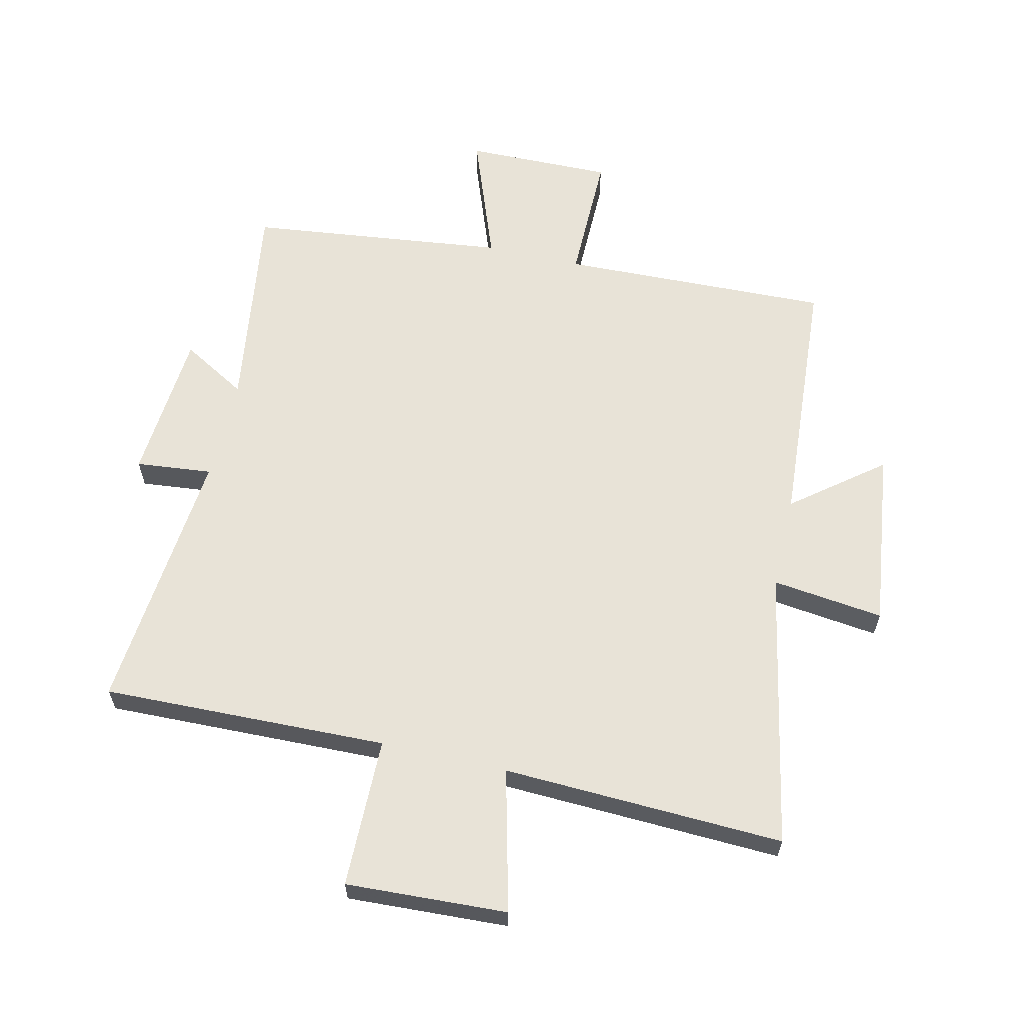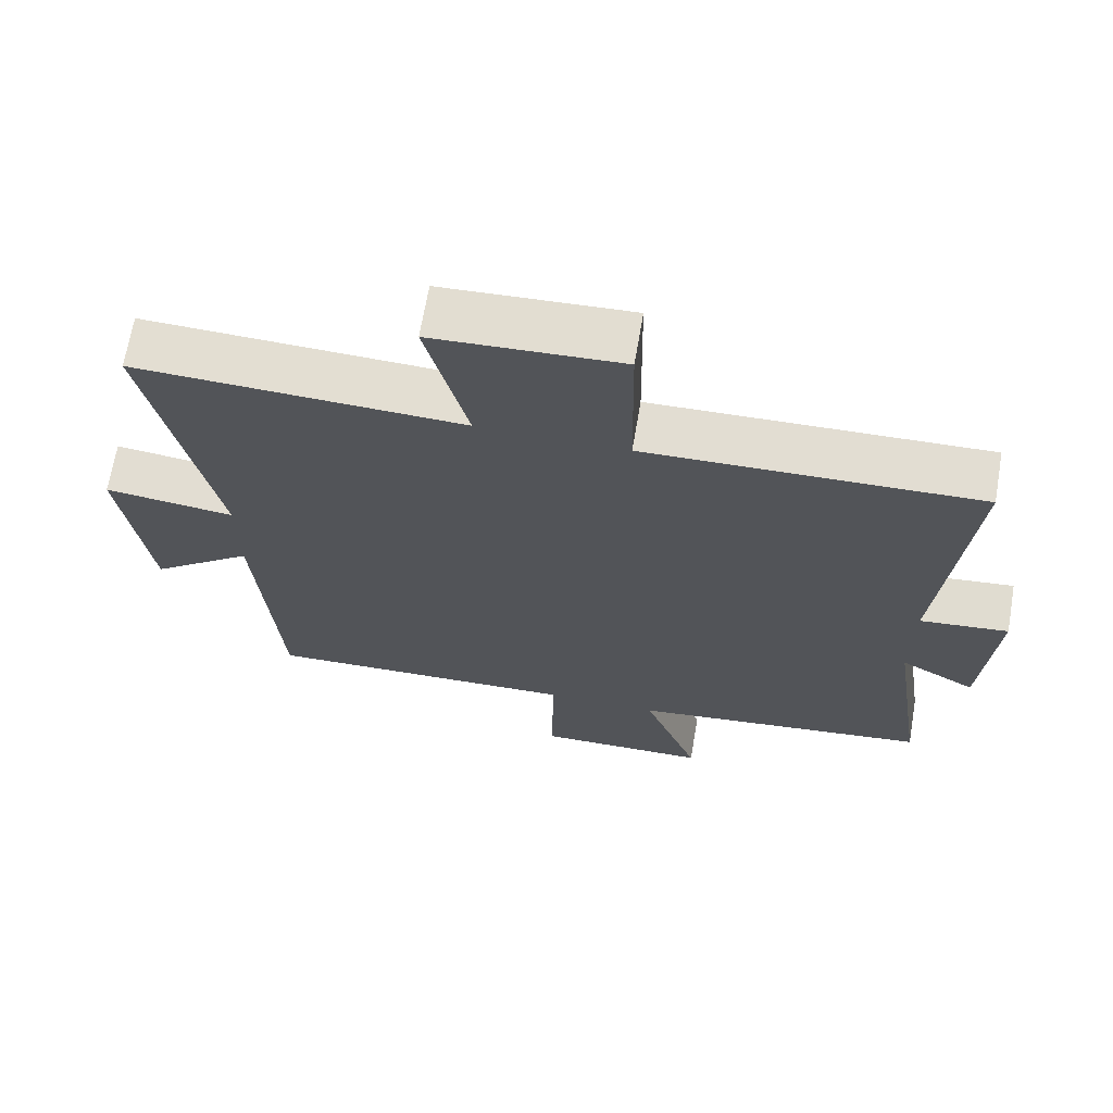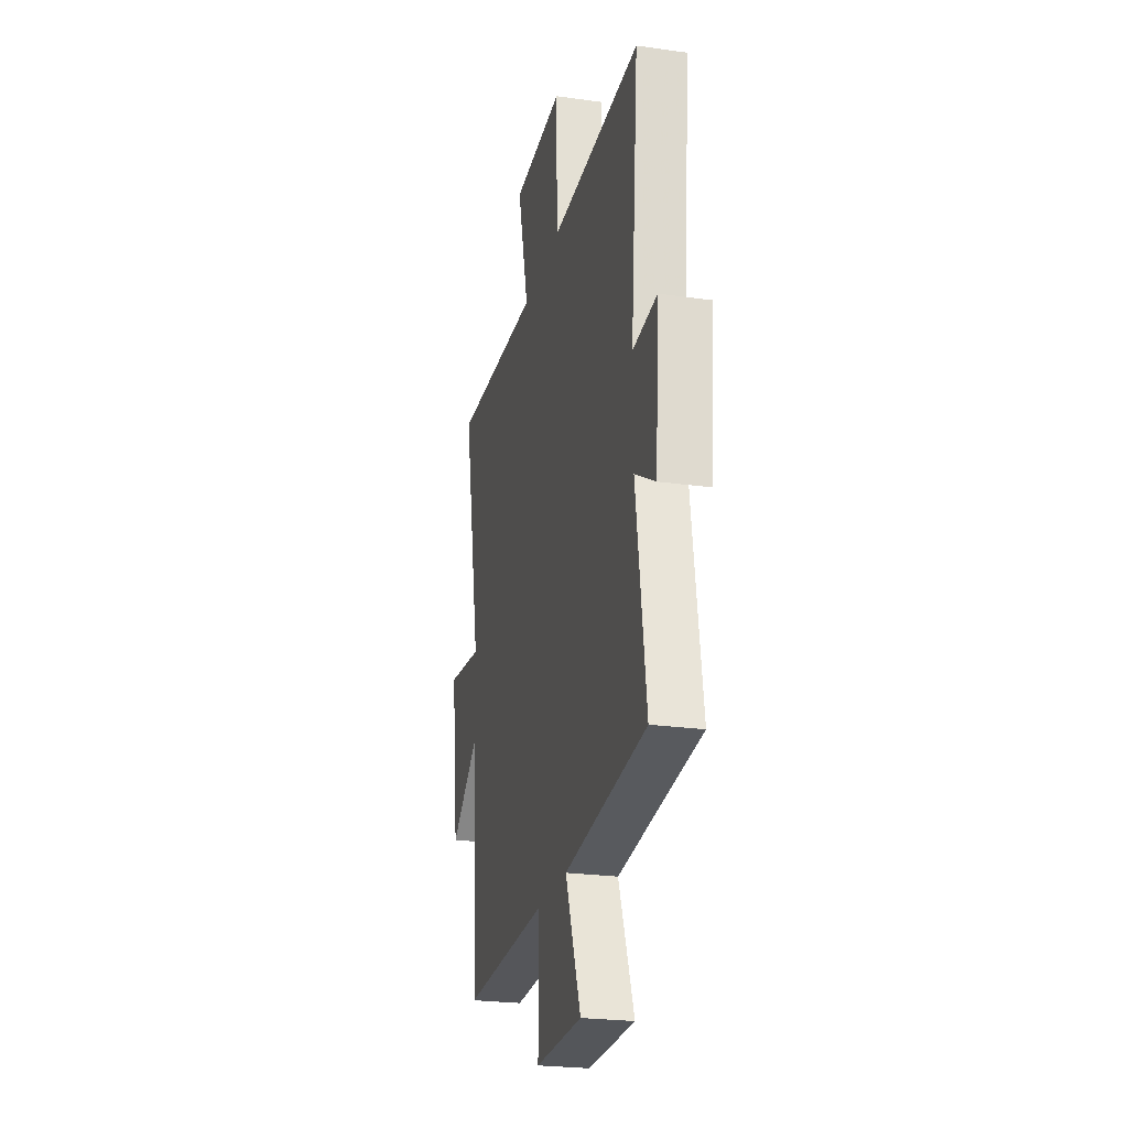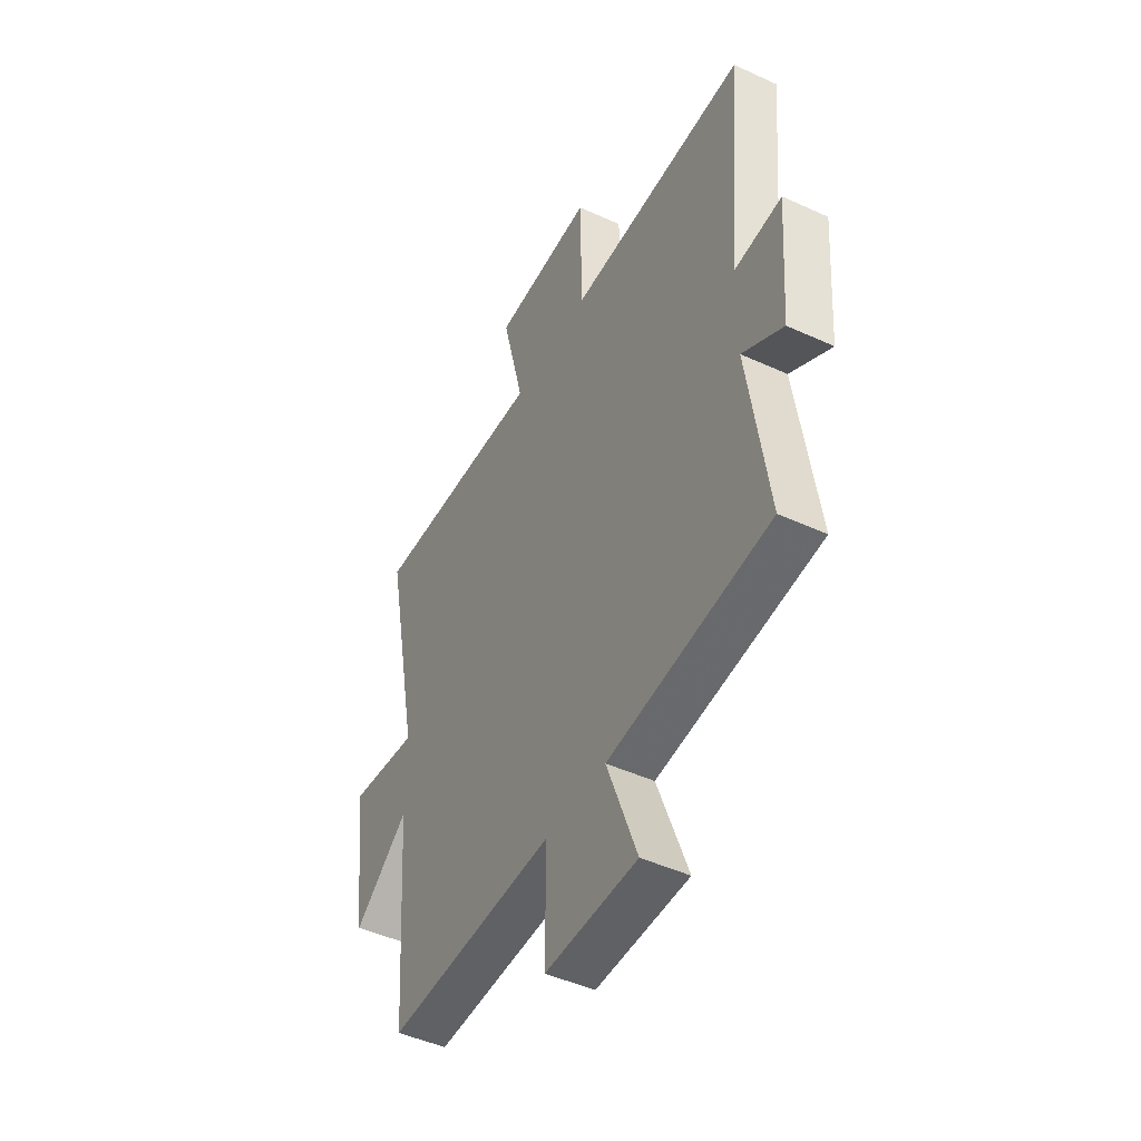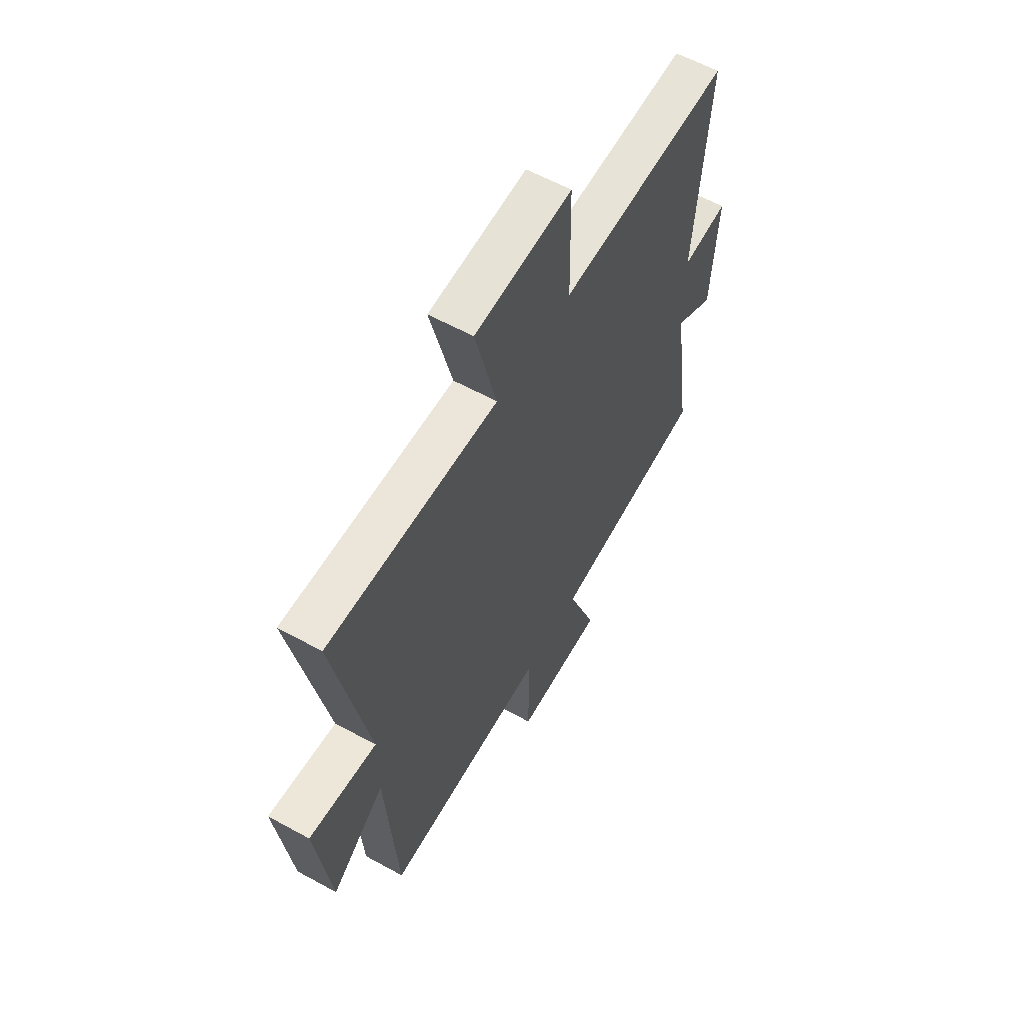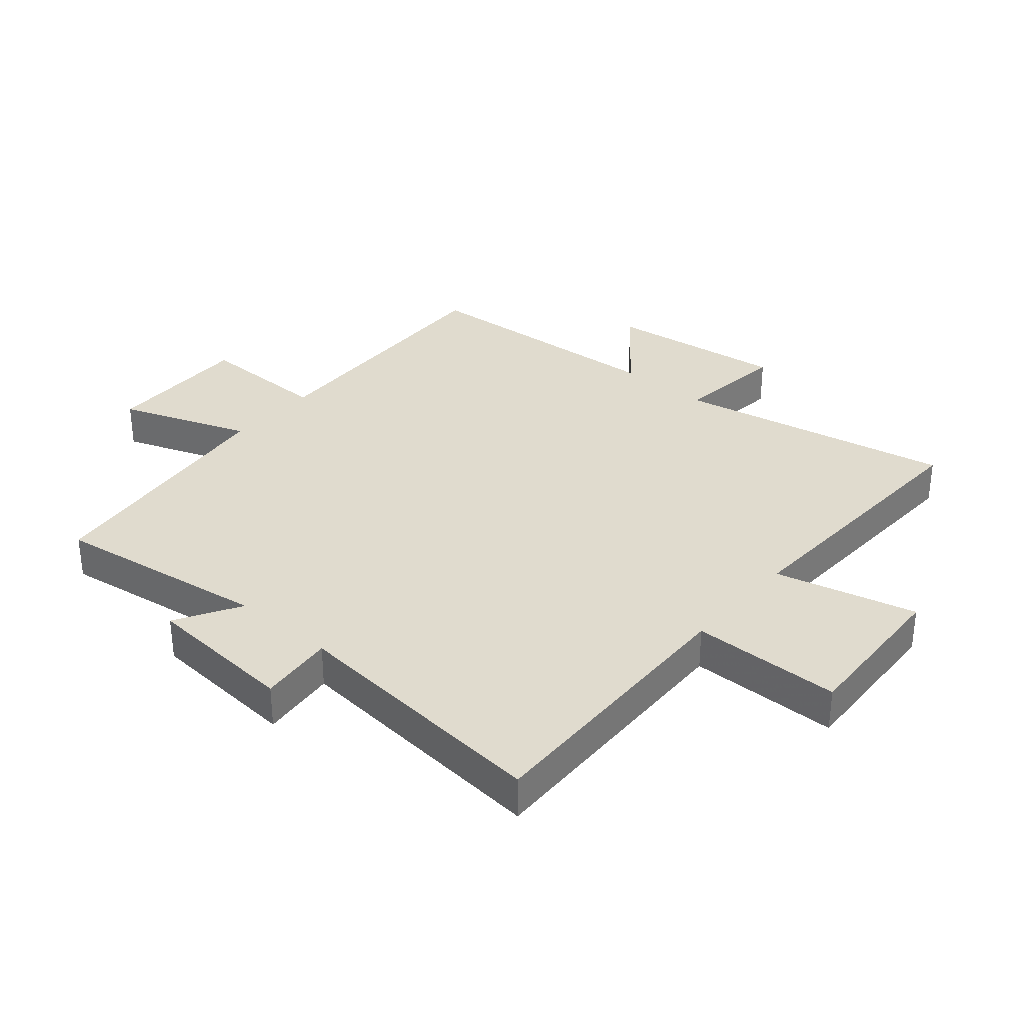
<metadata>
{"format":"obj","ext":"obj","renderer":"f3d","projection":"perspective","resolution":1024,"background":"white","views":[{"elev":61.5,"azim":13.2,"up":"+Y"},{"elev":67.8,"azim":-170.3,"up":"+Z"},{"elev":-24.2,"azim":-103.2,"up":"+Z"},{"elev":-46.5,"azim":-117.7,"up":"+Z"},{"elev":59.5,"azim":119.5,"up":"+Z"},{"elev":33.4,"azim":-49.3,"up":"+Y"}]}
</metadata>
<code>
v -0.552 0.07 -0.449
v -0.5 0.07 -0.098
v -0.606 0.07 -0.159
v -0.624 0.07 0.089
v -0.5 0.07 0.076
v -0.539 0.07 0.514
v -0.075 0.07 0.5
v -0.071 0.07 0.745
v 0.191 0.07 0.731
v 0.133 0.07 0.5
v 0.59 0.07 0.517
v 0.5 0.07 0.063
v 0.682 0.07 0.085
v 0.644 0.07 -0.207
v 0.5 0.07 -0.093
v 0.47 0.07 -0.515
v 0.029 0.07 -0.5
v 0.03 0.07 -0.716
v -0.21 0.07 -0.712
v -0.131 0.07 -0.5
v -0.552 0 -0.449
v -0.5 0 -0.098
v -0.606 0 -0.159
v -0.624 0 0.089
v -0.5 0 0.076
v -0.539 0 0.514
v -0.075 0 0.5
v -0.071 0 0.745
v 0.191 0 0.731
v 0.133 0 0.5
v 0.59 0 0.517
v 0.5 0 0.063
v 0.682 0 0.085
v 0.644 0 -0.207
v 0.5 0 -0.093
v 0.47 0 -0.515
v 0.029 0 -0.5
v 0.03 0 -0.716
v -0.21 0 -0.712
v -0.131 0 -0.5
f 17 18 19 20
f 17 20 1 2
f 15 16 17 2
f 12 13 14 15
f 12 15 2
f 10 11 12 2
f 7 8 9 10
f 7 10 2 3
f 5 6 7
f 5 7 3
f 3 4 5
f 40 39 38 37
f 22 21 40 37
f 22 37 36 35
f 35 34 33 32
f 22 35 32
f 22 32 31 30
f 30 29 28 27
f 23 22 30 27
f 27 26 25
f 23 27 25
f 25 24 23
f 1 21 22 2
f 2 22 23 3
f 3 23 24 4
f 4 24 25 5
f 5 25 26 6
f 6 26 27 7
f 7 27 28 8
f 8 28 29 9
f 9 29 30 10
f 10 30 31 11
f 11 31 32 12
f 12 32 33 13
f 13 33 34 14
f 14 34 35 15
f 15 35 36 16
f 16 36 37 17
f 17 37 38 18
f 18 38 39 19
f 19 39 40 20
f 20 40 21 1

</code>
